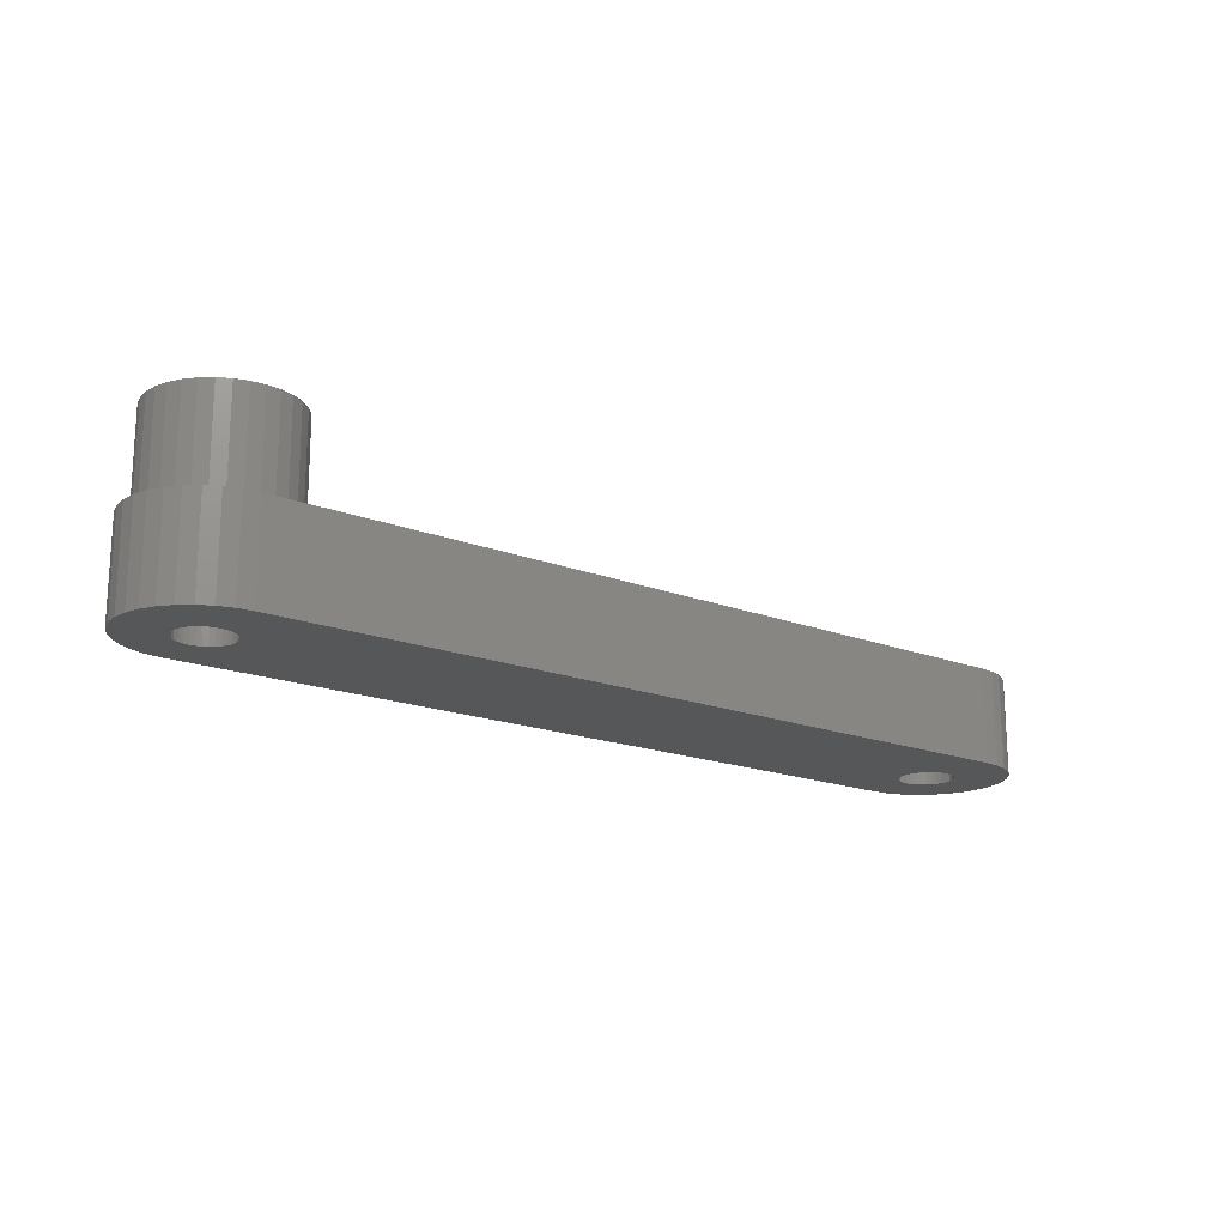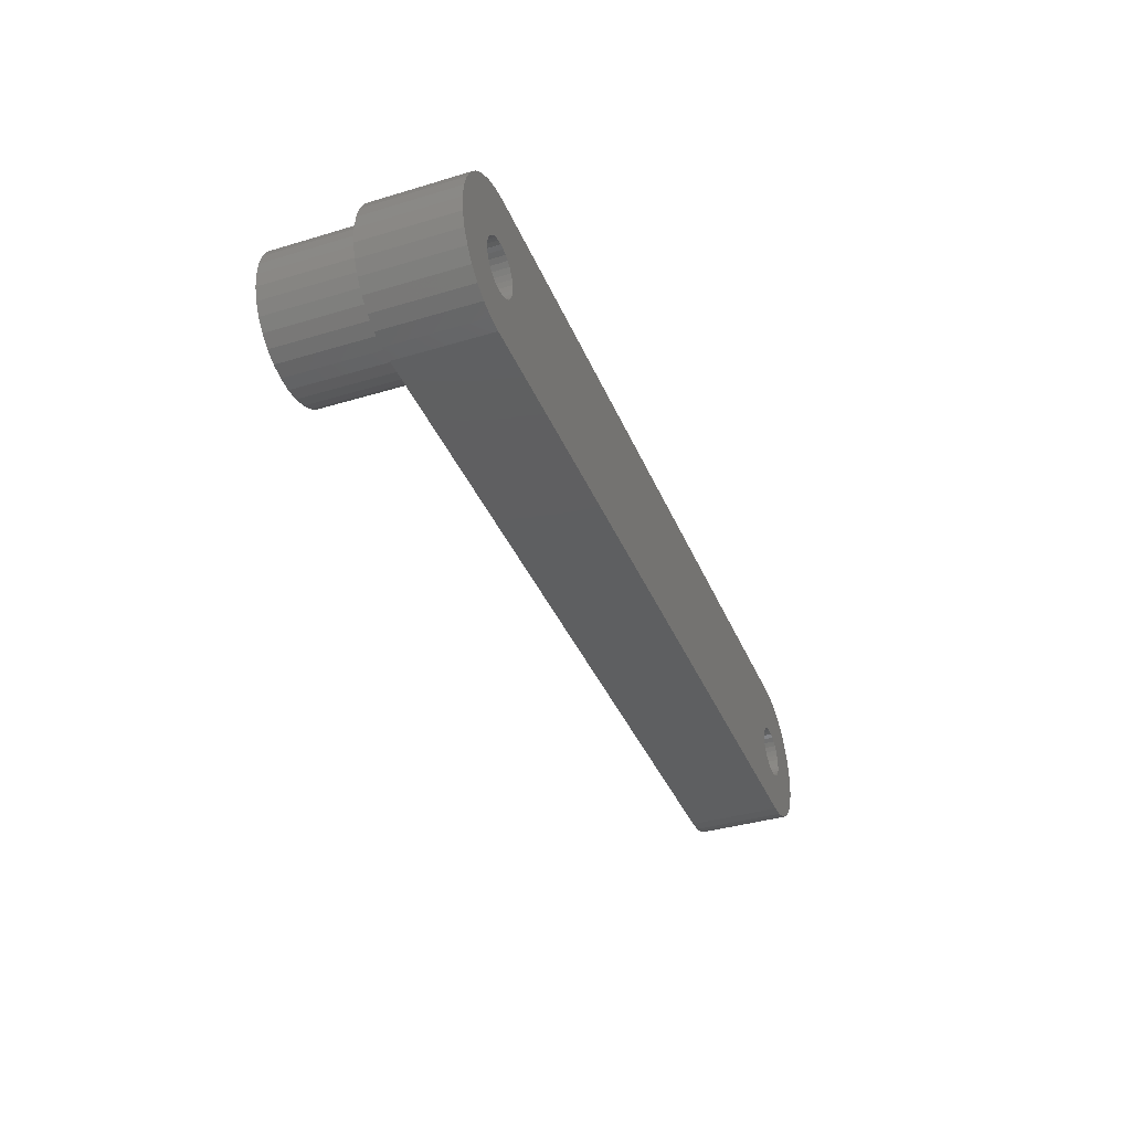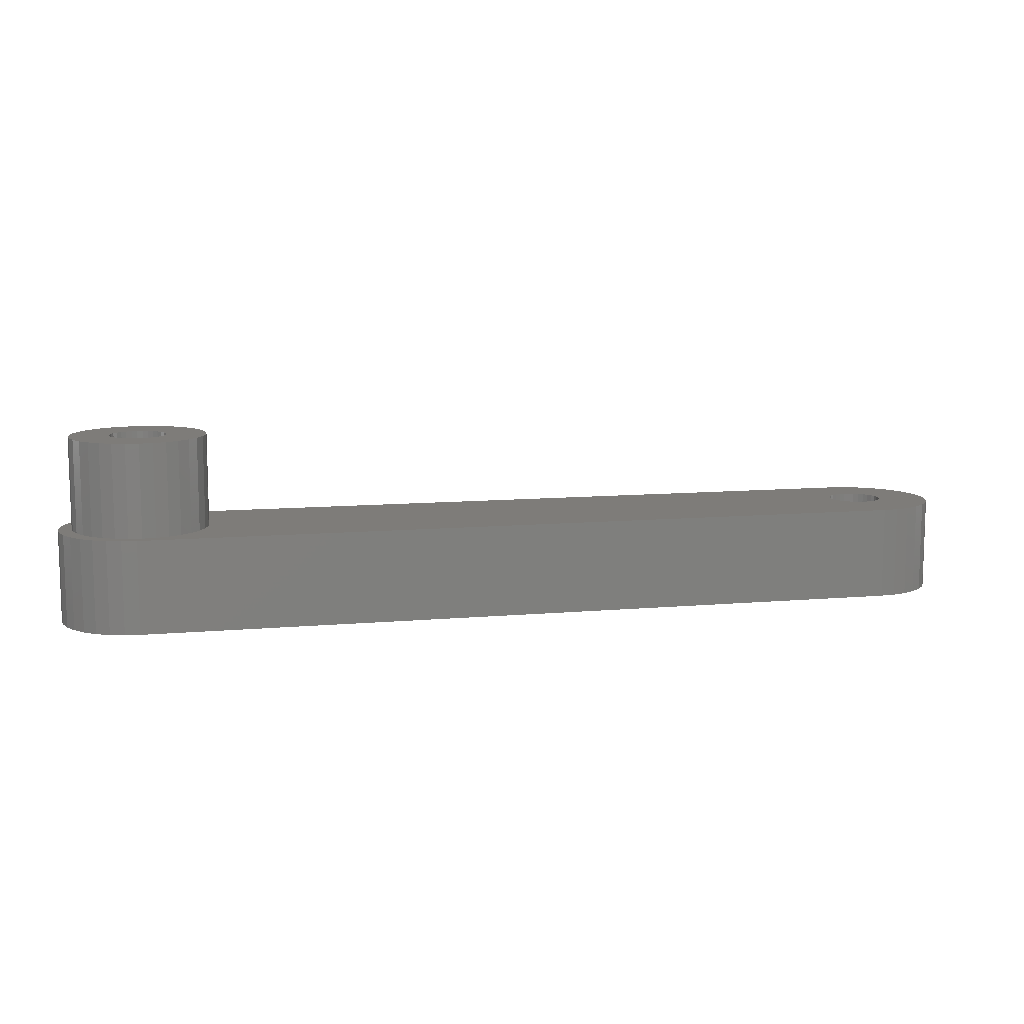
<metadata>
{"format":"stl","ext":"stl","renderer":"f3d","projection":"perspective","resolution":1024,"background":"white","views":[{"elev":-17.7,"azim":142.6,"up":"+Z"},{"elev":-37.7,"azim":111.0,"up":"+Y"},{"elev":10.1,"azim":167.2,"up":"+Z"}]}
</metadata>
<code>
# stl→obj: 322 verts, 648 faces
v 0.3313 0.01669 0.07031
v 0.3342 0.01466 0.07031
v 0.3336 0.01342 0.07031
v 0.3366 0.01217 0.07031
v 0.3356 0.01042 0.07031
v 0.3386 0.009299 0.07031
v 0.3371 0.007118 0.07031
v 0.3401 0.006124 0.07031
v 0.3397 -0.008468 0.07031
v 0.3367 -0.008182 0.07031
v 0.3409 -0.004679 0.07031
v 0.3347 -0.01188 0.07031
v 0.3379 -0.01196 0.07031
v 0.3321 -0.01512 0.07031
v 0.3354 -0.01502 0.07031
v 0.3288 -0.01778 0.07031
v 0.3323 -0.01754 0.07031
v 0.3251 -0.01975 0.07031
v 0.3288 -0.01941 0.07031
v 0.3379 -0.004171 0.07031
v 0.3383 0 0.07031
v 0.3413 -0.0007401 0.07031
v 0.338 0.003611 0.07031
v 0.341 0.002744 0.07031
v 0.3164 0.02137 0.07031
v 0.3123 0.02087 0.07031
v 0.3084 0.01959 0.07031
v 0.3205 0.02109 0.07031
v 0.3166 0.019 0.07031
v 0.3205 0.01948 0.07031
v 0.3048 0.01758 0.07031
v 0.3129 0.01779 0.07031
v 0.3016 0.01492 0.07031
v 0.3095 0.01589 0.07031
v 0.3066 0.01337 0.07031
v 0.299 0.0117 0.07031
v 0.3041 0.01033 0.07031
v 0.2971 0.008051 0.07031
v 0.3023 0.006876 0.07031
v 0.296 0.004102 0.07031
v 0.3012 0.00314 0.07031
v 0.302 -0.007672 0.07031
v 0.2985 -0.01081 0.07031
v 0.3035 -0.01087 0.07031
v 0.3007 -0.01389 0.07031
v 0.3056 -0.01376 0.07031
v 0.3034 -0.01653 0.07031
v 0.3081 -0.01626 0.07031
v 0.3065 -0.01866 0.07031
v 0.311 -0.01828 0.07031
v 0.3099 -0.0202 0.07031
v 0.3142 -0.01977 0.07031
v 0.3174 -0.02138 0.07031
v 0.3136 -0.02112 0.07031
v 0.3244 0.01921 0.07031
v 0.3008 -0.0007401 0.07031
v 0.2956 1.211e-17 0.07031
v 0.3011 -0.00426 0.07031
v 0.2959 -0.003759 0.07031
v 0.2969 -0.007401 0.07031
v 0.3211 -0.05469 0.07031
v 0.3322 -0.05359 0.07031
v 0.3169 -0.05132 0.07031
v 0.3211 0.05995 0.07031
v 0.3169 0.05132 0.07031
v 0.3322 0.05885 0.07031
v -0.2855 -0.004687 0.07031
v -0.3218 -0.008551 0.07031
v -0.2843 -0.008482 0.07031
v -0.2824 -0.01198 0.07031
v -0.3186 -0.0193 0.07031
v -0.2799 -0.01505 0.07031
v -0.2769 -0.01756 0.07031
v -0.2734 -0.01943 0.07031
v 0.2743 0.02851 0.07031
v -0.2656 0.01949 0.07031
v -0.2617 0.0191 0.07031
v 0.2666 0.01001 0.07031
v -0.2488 0.0105 0.07031
v -0.2469 0.007002 0.07031
v -0.2458 0.003207 0.07031
v 0.2656 6.284e-18 0.07031
v -0.2458 -0.004687 0.07031
v 0.2666 -0.01001 0.07031
v -0.2469 -0.008482 0.07031
v -0.2488 -0.01198 0.07031
v -0.2579 -0.01943 0.07031
v -0.2617 -0.02058 0.07031
v 0.2743 -0.02851 0.07031
v 0.343 0.05559 0.07031
v 0.327 0.05033 0.07031
v 0.3529 0.05029 0.07031
v 0.3366 0.04741 0.07031
v 0.3455 0.04267 0.07031
v 0.3616 0.04316 0.07031
v 0.3532 0.03629 0.07031
v 0.3687 0.03448 0.07031
v 0.3596 0.02851 0.07031
v 0.374 0.02457 0.07031
v 0.3644 0.01964 0.07031
v 0.3773 0.01381 0.07031
v 0.3673 0.01001 0.07031
v 0.3784 0.002632 0.07031
v 0.374 -0.0193 0.07031
v 0.3773 -0.008551 0.07031
v 0.3673 -0.01001 0.07031
v 0.3644 -0.01964 0.07031
v 0.3596 -0.02851 0.07031
v 0.3687 -0.02921 0.07031
v 0.3532 -0.03629 0.07031
v 0.3616 -0.0379 0.07031
v 0.3455 -0.04267 0.07031
v 0.3529 -0.04503 0.07031
v 0.3366 -0.04741 0.07031
v 0.343 -0.05032 0.07031
v 0.327 -0.05033 0.07031
v 0.3683 0 0.07031
v -0.2454 -0.0007401 0.07031
v -0.3186 0.02457 0.07031
v -0.3218 0.01381 0.07031
v -0.2769 0.01608 0.07031
v -0.2734 0.01795 0.07031
v -0.2696 0.0191 0.07031
v -0.2656 0.05995 0.07031
v -0.2768 0.05885 0.07031
v -0.2876 0.05559 0.07031
v -0.2975 0.05029 0.07031
v -0.3062 0.04316 0.07031
v -0.3133 0.03448 0.07031
v -0.3229 0.002632 0.07031
v -0.2843 0.007002 0.07031
v -0.2824 0.0105 0.07031
v -0.2799 0.01356 0.07031
v -0.2859 -0.0007401 0.07031
v -0.2855 0.003207 0.07031
v -0.2656 -0.02097 0.07031
v -0.3133 -0.02921 0.07031
v -0.3062 -0.0379 0.07031
v -0.2975 -0.04503 0.07031
v -0.2876 -0.05032 0.07031
v -0.2768 -0.05359 0.07031
v -0.2656 -0.05469 0.07031
v -0.2696 -0.02058 0.07031
v 0.2695 0.01964 0.07031
v -0.2579 0.01795 0.07031
v -0.2544 0.01608 0.07031
v -0.2513 0.01356 0.07031
v 0.2807 0.03629 0.07031
v 0.2884 0.04267 0.07031
v 0.2973 0.04741 0.07031
v 0.3069 0.05033 0.07031
v 0.2695 -0.01964 0.07031
v -0.2513 -0.01505 0.07031
v -0.2544 -0.01756 0.07031
v 0.3069 -0.05033 0.07031
v 0.2973 -0.04741 0.07031
v 0.2884 -0.04267 0.07031
v 0.2807 -0.03629 0.07031
v 0.3354 0.01356 0
v 0.3323 0.01608 0
v 0.3379 0.0105 0
v 0.3397 0.007002 0
v 0.3282 0.0182 0.07031
v 0.3288 0.01795 0
v 0.325 0.0191 0
v 0.3211 0.01949 0
v 0.3171 0.0191 0
v 0.3133 0.01795 0
v 0.3098 0.01608 0
v 0.3067 0.01356 0
v 0.3042 0.0105 0
v 0.3024 0.007002 0
v 0.3012 0.003207 0
v 0.3008 -0.0007401 0
v 0.3409 0.003207 0
v 0.3413 -0.0007401 0
v 0.3067 -0.01505 0
v 0.3098 -0.01756 0
v 0.3042 -0.01198 0
v 0.3024 -0.008482 0
v 0.3133 -0.01943 0
v 0.3171 -0.02058 0
v 0.3211 -0.02097 0.07031
v 0.3211 -0.02097 0
v 0.325 -0.02058 0
v 0.3288 -0.01943 0
v 0.3323 -0.01756 0
v 0.3354 -0.01505 0
v 0.3379 -0.01198 0
v 0.3397 -0.008482 0
v 0.3409 -0.004687 0
v 0.3012 -0.004687 0
v 0.3347 0.01188 0.1406
v 0.3321 0.01512 0.1406
v 0.3367 0.008182 0.1406
v 0.3379 0.004171 0.1406
v 0.3288 0.01778 0.1406
v 0.3251 0.01975 0.1406
v 0.3211 0.02097 0.1406
v 0.3169 0.02138 0.1406
v 0.3128 0.02097 0.1406
v 0.3088 0.01975 0.1406
v 0.3051 0.01778 0.1406
v 0.3018 0.01512 0.1406
v 0.2992 0.01188 0.1406
v 0.2972 0.008182 0.1406
v 0.296 0.004171 0.1406
v 0.2956 1.211e-17 0.1406
v 0.3383 0 0.1406
v 0.3051 -0.01778 0.1406
v 0.3088 -0.01975 0.1406
v 0.3018 -0.01512 0.1406
v 0.2992 -0.01188 0.1406
v 0.2972 -0.008182 0.1406
v 0.3128 -0.02097 0.1406
v 0.3169 -0.02138 0.1406
v 0.3211 -0.02097 0.1406
v 0.3251 -0.01975 0.1406
v 0.3288 -0.01778 0.1406
v 0.3321 -0.01512 0.1406
v 0.3347 -0.01188 0.1406
v 0.3367 -0.008182 0.1406
v 0.3379 -0.004171 0.1406
v 0.296 -0.004171 0.1406
v 0.3683 0 0.1406
v 0.3673 -0.01001 0.1406
v 0.3644 -0.01964 0.1406
v 0.3596 -0.02851 0.1406
v 0.3532 -0.03629 0.1406
v 0.3455 -0.04267 0.1406
v 0.3366 -0.04741 0.1406
v 0.327 -0.05033 0.1406
v 0.3169 -0.05132 0.1406
v 0.3069 -0.05033 0.1406
v 0.2973 -0.04741 0.1406
v 0.2884 -0.04267 0.1406
v 0.2807 -0.03629 0.1406
v 0.2743 -0.02851 0.1406
v 0.2695 -0.01964 0.1406
v 0.2666 -0.01001 0.1406
v 0.2656 6.284e-18 0.1406
v 0.2666 0.01001 0.1406
v 0.2695 0.01964 0.1406
v 0.2743 0.02851 0.1406
v 0.2807 0.03629 0.1406
v 0.2884 0.04267 0.1406
v 0.2973 0.04741 0.1406
v 0.3069 0.05033 0.1406
v 0.3169 0.05132 0.1406
v 0.327 0.05033 0.1406
v 0.3366 0.04741 0.1406
v 0.3455 0.04267 0.1406
v 0.3532 0.03629 0.1406
v 0.3596 0.02851 0.1406
v 0.3644 0.01964 0.1406
v 0.3673 0.01001 0.1406
v 0.3784 0.002632 0
v -0.2843 -0.008482 0
v -0.3218 -0.008551 0
v -0.2855 -0.004687 0
v -0.2824 -0.01198 0
v -0.3186 -0.0193 0
v -0.2799 -0.01505 0
v -0.2769 -0.01756 0
v -0.2734 -0.01943 0
v -0.2579 0.01795 0
v -0.2617 0.0191 0
v -0.2544 0.01608 0
v -0.2513 0.01356 0
v -0.2488 0.0105 0
v -0.2469 0.007002 0
v -0.2458 0.003207 0
v -0.2469 -0.008482 0
v -0.2488 -0.01198 0
v -0.2513 -0.01505 0
v -0.2544 -0.01756 0
v -0.2579 -0.01943 0
v -0.2617 -0.02058 0
v 0.3773 -0.008551 0
v -0.3186 0.02457 0
v -0.2656 0.01949 0
v -0.2696 0.0191 0
v -0.2734 0.01795 0
v -0.2769 0.01608 0
v -0.3218 0.01381 0
v -0.3133 0.03448 0
v -0.3062 0.04316 0
v -0.2975 0.05029 0
v -0.2876 0.05559 0
v -0.2768 0.05885 0
v -0.2656 0.05995 0
v 0.3211 0.05995 0
v -0.2799 0.01356 0
v -0.2824 0.0105 0
v -0.2843 0.007002 0
v -0.3229 0.002632 0
v -0.2855 0.003207 0
v -0.2859 -0.0007401 0
v -0.2656 -0.02097 0
v -0.2656 -0.05469 0
v -0.2768 -0.05359 0
v -0.2876 -0.05032 0
v -0.2975 -0.04503 0
v -0.3062 -0.0379 0
v -0.3133 -0.02921 0
v -0.2696 -0.02058 0
v 0.3211 -0.05469 0
v 0.374 0.02457 0
v 0.3773 0.01381 0
v 0.3322 0.05885 0
v 0.343 0.05559 0
v 0.3529 0.05029 0
v 0.3616 0.04316 0
v 0.3687 0.03448 0
v 0.374 -0.0193 0
v 0.3687 -0.02921 0
v 0.3616 -0.0379 0
v 0.3529 -0.04503 0
v 0.343 -0.05032 0
v 0.3322 -0.05359 0
v -0.2458 -0.004687 0
v -0.2454 -0.0007401 0
f 1 2 3
f 3 2 4
f 4 5 3
f 6 5 4
f 7 5 6
f 8 7 6
f 9 10 11
f 12 10 9
f 13 12 9
f 14 12 13
f 15 14 13
f 16 14 15
f 17 16 15
f 18 16 17
f 19 18 17
f 10 20 11
f 11 20 21
f 11 21 22
f 22 21 23
f 22 23 24
f 24 23 7
f 24 7 8
f 25 26 27
f 28 25 27
f 28 27 29
f 28 29 30
f 29 27 31
f 29 31 32
f 32 31 33
f 32 33 34
f 35 34 33
f 33 36 35
f 35 36 37
f 37 36 38
f 37 38 39
f 39 38 40
f 39 40 41
f 42 43 44
f 44 43 45
f 44 45 46
f 46 45 47
f 46 47 48
f 48 47 49
f 48 49 50
f 50 49 51
f 50 51 52
f 53 51 54
f 53 52 51
f 28 30 55
f 41 40 56
f 56 40 57
f 56 57 58
f 58 57 59
f 58 59 42
f 42 59 60
f 42 60 43
f 61 62 63
f 64 65 66
f 67 68 69
f 70 69 68
f 68 71 70
f 72 70 71
f 73 72 71
f 73 71 74
f 75 76 77
f 78 79 80
f 78 80 81
f 82 83 84
f 84 83 85
f 84 85 86
f 87 88 89
f 65 90 66
f 90 65 91
f 90 91 92
f 92 91 93
f 92 93 94
f 92 94 95
f 95 94 96
f 95 96 97
f 97 96 98
f 97 98 99
f 99 98 100
f 99 100 101
f 100 102 101
f 103 101 102
f 104 105 106
f 104 106 107
f 104 107 108
f 104 108 109
f 109 108 110
f 109 110 111
f 111 110 112
f 111 112 113
f 113 112 114
f 113 114 115
f 115 114 116
f 116 63 62
f 62 115 116
f 117 106 105
f 117 105 103
f 117 103 102
f 118 83 82
f 118 82 78
f 118 78 81
f 119 120 121
f 119 121 122
f 119 122 123
f 119 123 76
f 76 124 125
f 76 125 126
f 76 126 127
f 76 127 128
f 76 128 129
f 76 129 119
f 120 130 131
f 120 131 132
f 120 132 133
f 120 133 121
f 130 68 67
f 130 67 134
f 130 134 135
f 130 135 131
f 136 137 138
f 136 138 139
f 136 139 140
f 136 140 141
f 136 141 142
f 136 142 89
f 136 89 88
f 137 136 143
f 137 143 74
f 137 74 71
f 144 75 77
f 144 77 145
f 144 145 146
f 144 146 147
f 144 147 79
f 144 79 78
f 124 76 75
f 124 75 148
f 124 148 149
f 124 149 150
f 124 150 151
f 124 151 65
f 124 65 64
f 152 84 86
f 152 86 153
f 152 153 154
f 152 154 87
f 152 87 89
f 142 61 63
f 142 63 155
f 142 155 156
f 142 156 157
f 142 157 158
f 142 158 89
f 159 2 160
f 4 2 159
f 161 4 159
f 161 6 4
f 6 161 162
f 2 1 160
f 160 1 163
f 160 163 164
f 164 163 55
f 164 55 165
f 165 55 30
f 165 30 166
f 166 30 29
f 166 29 167
f 167 29 32
f 167 32 168
f 168 32 34
f 168 34 169
f 169 34 35
f 169 35 170
f 170 35 37
f 170 37 171
f 171 37 39
f 171 39 172
f 172 39 41
f 172 41 173
f 173 41 56
f 173 56 174
f 6 162 8
f 8 162 175
f 8 175 24
f 24 175 176
f 24 176 22
f 177 48 178
f 177 46 48
f 46 177 179
f 179 44 46
f 44 179 180
f 48 50 178
f 178 50 52
f 178 52 181
f 181 52 53
f 181 53 182
f 182 53 183
f 182 183 184
f 184 183 18
f 184 18 185
f 185 18 19
f 185 19 186
f 186 19 17
f 186 17 187
f 187 17 15
f 187 15 188
f 188 15 13
f 188 13 189
f 189 13 9
f 189 9 190
f 190 9 11
f 190 11 191
f 191 11 22
f 191 22 176
f 44 180 42
f 42 180 192
f 42 192 58
f 58 192 174
f 58 174 56
f 3 193 194
f 5 193 3
f 195 193 5
f 7 195 5
f 196 195 7
f 3 194 1
f 1 194 197
f 1 197 163
f 163 197 198
f 163 198 55
f 55 198 199
f 55 199 28
f 28 199 200
f 28 200 25
f 25 200 201
f 25 201 26
f 26 201 202
f 26 202 27
f 27 202 203
f 27 203 31
f 31 203 204
f 31 204 33
f 33 204 205
f 33 205 36
f 36 205 206
f 36 206 38
f 38 206 207
f 38 207 40
f 40 207 208
f 40 208 57
f 7 23 196
f 196 23 21
f 196 21 209
f 49 210 211
f 210 49 47
f 47 212 210
f 45 212 47
f 213 212 45
f 43 213 45
f 214 213 43
f 49 211 51
f 51 211 215
f 51 215 54
f 54 215 216
f 54 216 53
f 53 216 217
f 53 217 183
f 183 217 218
f 183 218 18
f 18 218 219
f 18 219 16
f 16 219 220
f 16 220 14
f 14 220 221
f 14 221 12
f 12 221 222
f 12 222 10
f 10 222 223
f 10 223 20
f 20 223 209
f 20 209 21
f 43 60 214
f 214 60 59
f 214 59 224
f 224 59 57
f 224 57 208
f 117 225 106
f 106 225 226
f 106 226 107
f 107 226 227
f 107 227 108
f 108 227 228
f 108 228 110
f 110 228 229
f 110 229 112
f 112 229 230
f 112 230 114
f 114 230 231
f 114 231 116
f 116 231 232
f 116 232 63
f 63 232 233
f 63 233 155
f 155 233 234
f 155 234 156
f 156 234 235
f 156 235 157
f 157 235 236
f 157 236 158
f 158 236 237
f 158 237 89
f 89 237 238
f 89 238 152
f 152 238 239
f 152 239 84
f 84 239 240
f 84 240 82
f 82 240 241
f 82 241 78
f 78 241 242
f 78 242 144
f 144 242 243
f 144 243 75
f 75 243 244
f 75 244 148
f 148 244 245
f 148 245 149
f 149 245 246
f 149 246 150
f 150 246 247
f 150 247 151
f 151 247 248
f 151 248 65
f 65 248 249
f 65 249 91
f 91 249 250
f 91 250 93
f 93 250 251
f 93 251 94
f 94 251 252
f 94 252 96
f 96 252 253
f 96 253 98
f 98 253 254
f 98 254 100
f 100 254 255
f 100 255 102
f 102 255 256
f 102 256 117
f 117 256 225
f 249 248 247
f 205 242 206
f 207 206 242
f 240 214 224
f 213 214 240
f 240 239 213
f 212 213 239
f 210 212 239
f 210 239 211
f 254 199 198
f 193 195 256
f 256 195 196
f 209 256 196
f 226 223 222
f 226 222 221
f 231 233 232
f 225 256 209
f 225 209 223
f 225 223 226
f 241 240 224
f 241 224 208
f 241 208 207
f 241 207 242
f 200 199 254
f 200 254 253
f 200 253 252
f 200 252 251
f 200 251 250
f 200 250 249
f 200 249 247
f 200 247 246
f 200 246 245
f 200 245 244
f 200 244 201
f 243 242 205
f 243 205 204
f 243 204 203
f 243 203 202
f 243 202 201
f 243 201 244
f 216 238 237
f 216 237 236
f 216 236 235
f 216 235 234
f 216 234 233
f 216 233 231
f 216 231 230
f 216 230 229
f 216 229 228
f 216 228 217
f 238 216 215
f 238 215 211
f 238 211 239
f 255 254 198
f 255 198 197
f 255 197 194
f 255 194 193
f 255 193 256
f 227 226 221
f 227 221 220
f 227 220 219
f 227 219 218
f 227 218 217
f 227 217 228
f 175 257 176
f 257 191 176
f 258 259 260
f 259 258 261
f 261 262 259
f 262 261 263
f 262 263 264
f 265 262 264
f 266 267 167
f 168 266 167
f 268 266 168
f 169 268 168
f 269 268 169
f 170 269 169
f 270 269 170
f 171 270 170
f 271 270 171
f 172 271 171
f 272 271 172
f 173 272 172
f 180 273 192
f 274 273 180
f 179 274 180
f 275 274 179
f 177 275 179
f 276 275 177
f 178 276 177
f 277 276 178
f 181 277 178
f 278 277 181
f 182 278 181
f 279 191 257
f 190 191 279
f 189 190 279
f 280 281 282
f 280 282 283
f 280 283 284
f 280 284 285
f 281 280 286
f 281 286 287
f 281 287 288
f 281 288 289
f 281 289 290
f 281 290 291
f 281 291 292
f 285 284 293
f 285 293 294
f 285 294 295
f 285 295 296
f 296 295 297
f 296 297 298
f 296 298 260
f 296 260 259
f 299 300 301
f 299 301 302
f 299 302 303
f 299 303 304
f 299 304 305
f 305 262 265
f 305 265 306
f 305 306 299
f 292 166 167
f 292 167 267
f 292 267 281
f 300 299 278
f 300 278 182
f 300 182 184
f 300 184 307
f 308 309 159
f 308 159 160
f 308 160 164
f 308 164 165
f 308 165 166
f 166 292 310
f 166 310 311
f 166 311 312
f 166 312 313
f 166 313 314
f 166 314 308
f 309 257 175
f 309 175 162
f 309 162 161
f 309 161 159
f 315 316 185
f 315 185 186
f 315 186 187
f 315 187 188
f 315 188 189
f 315 189 279
f 184 185 316
f 184 316 317
f 184 317 318
f 184 318 319
f 184 319 320
f 184 320 307
f 273 321 192
f 192 321 322
f 192 322 174
f 174 322 272
f 174 272 173
f 281 123 282
f 282 123 122
f 282 122 283
f 283 122 121
f 283 121 284
f 284 121 133
f 284 133 293
f 293 133 132
f 293 132 294
f 294 132 131
f 294 131 295
f 295 131 135
f 295 135 297
f 297 135 134
f 297 134 298
f 123 281 76
f 76 281 267
f 76 267 77
f 77 267 266
f 77 266 145
f 145 266 268
f 145 268 146
f 146 268 269
f 146 269 147
f 147 269 270
f 147 270 79
f 79 270 271
f 79 271 80
f 80 271 272
f 80 272 81
f 81 272 322
f 81 322 118
f 299 88 278
f 278 88 87
f 278 87 277
f 277 87 154
f 277 154 276
f 276 154 153
f 276 153 275
f 275 153 86
f 275 86 274
f 274 86 85
f 274 85 273
f 273 85 83
f 273 83 321
f 321 83 118
f 321 118 322
f 88 299 136
f 136 299 306
f 136 306 143
f 143 306 265
f 143 265 74
f 74 265 264
f 74 264 73
f 73 264 263
f 73 263 72
f 72 263 261
f 72 261 70
f 70 261 258
f 70 258 69
f 69 258 260
f 69 260 67
f 67 260 298
f 67 298 134
f 300 142 301
f 301 142 141
f 301 141 302
f 302 141 140
f 302 140 303
f 303 140 139
f 303 139 304
f 304 139 138
f 304 138 305
f 305 138 137
f 305 137 262
f 262 137 71
f 262 71 259
f 259 71 68
f 259 68 296
f 296 68 130
f 296 130 285
f 285 130 120
f 285 120 280
f 280 120 119
f 280 119 286
f 286 119 129
f 286 129 287
f 287 129 128
f 287 128 288
f 288 128 127
f 288 127 289
f 289 127 126
f 289 126 290
f 290 126 125
f 290 125 291
f 291 125 124
f 64 292 124
f 124 292 291
f 292 64 310
f 310 64 66
f 310 66 311
f 311 66 90
f 311 90 312
f 312 90 92
f 312 92 313
f 313 92 95
f 313 95 314
f 314 95 97
f 314 97 308
f 308 97 99
f 308 99 309
f 309 99 101
f 309 101 257
f 257 101 103
f 257 103 279
f 279 103 105
f 279 105 315
f 315 105 104
f 315 104 316
f 316 104 109
f 316 109 317
f 317 109 111
f 317 111 318
f 318 111 113
f 318 113 319
f 319 113 115
f 319 115 320
f 320 115 62
f 320 62 307
f 307 62 61
f 142 300 61
f 61 300 307

</code>
